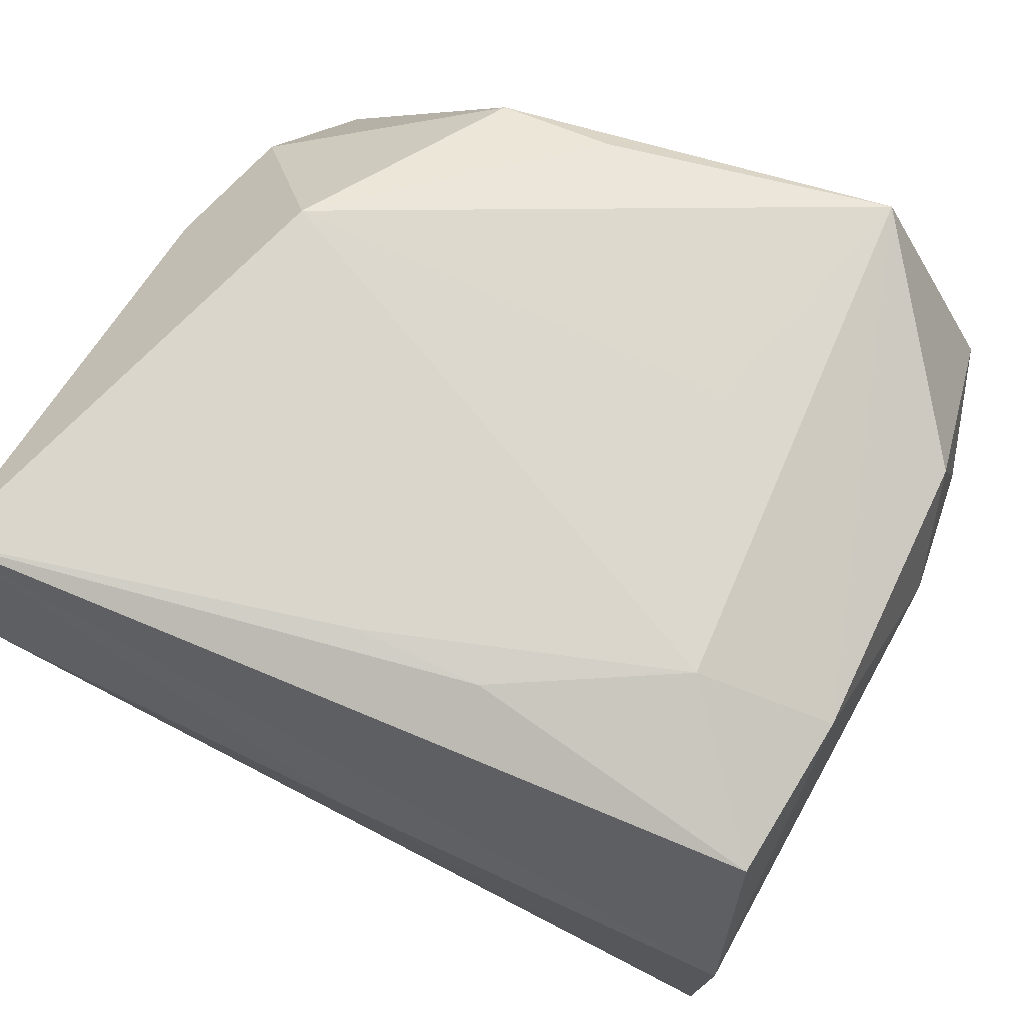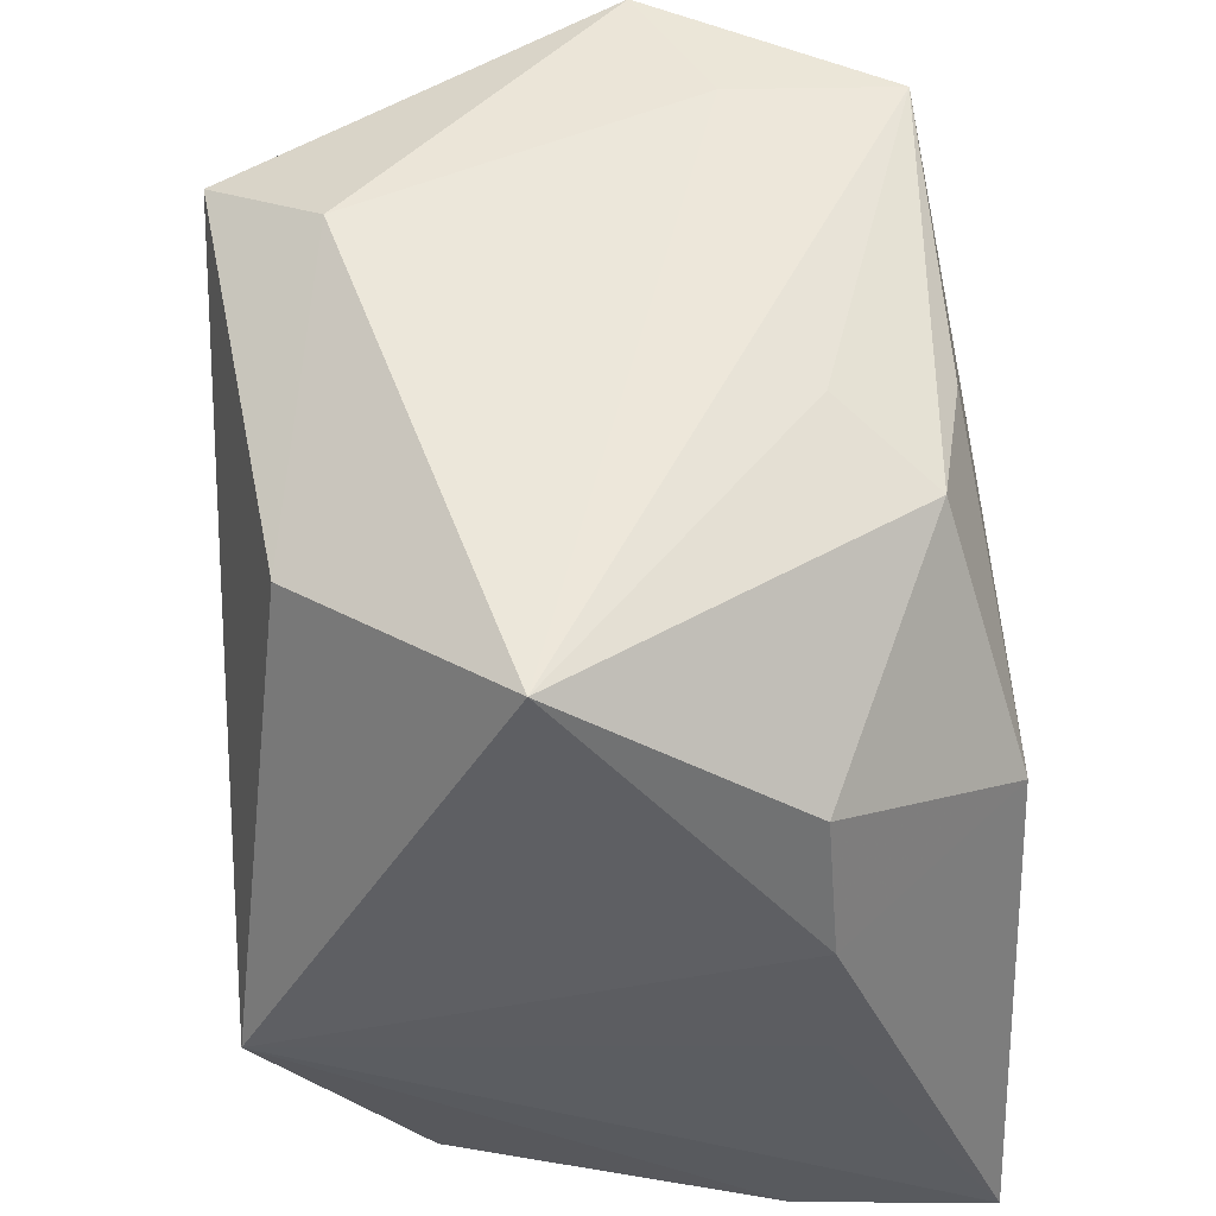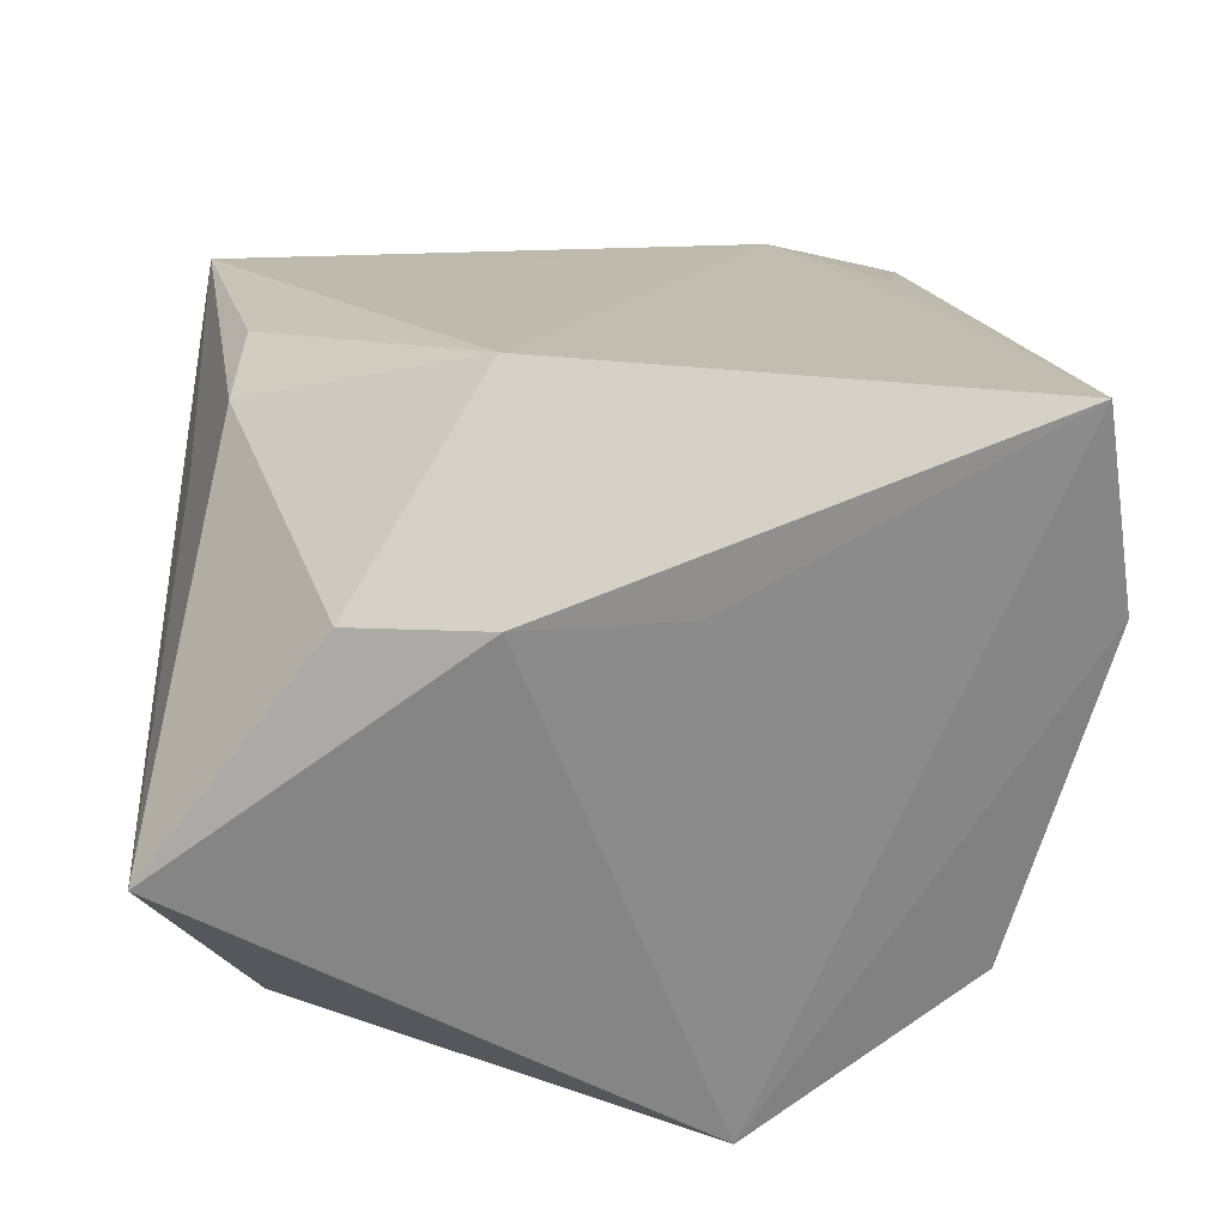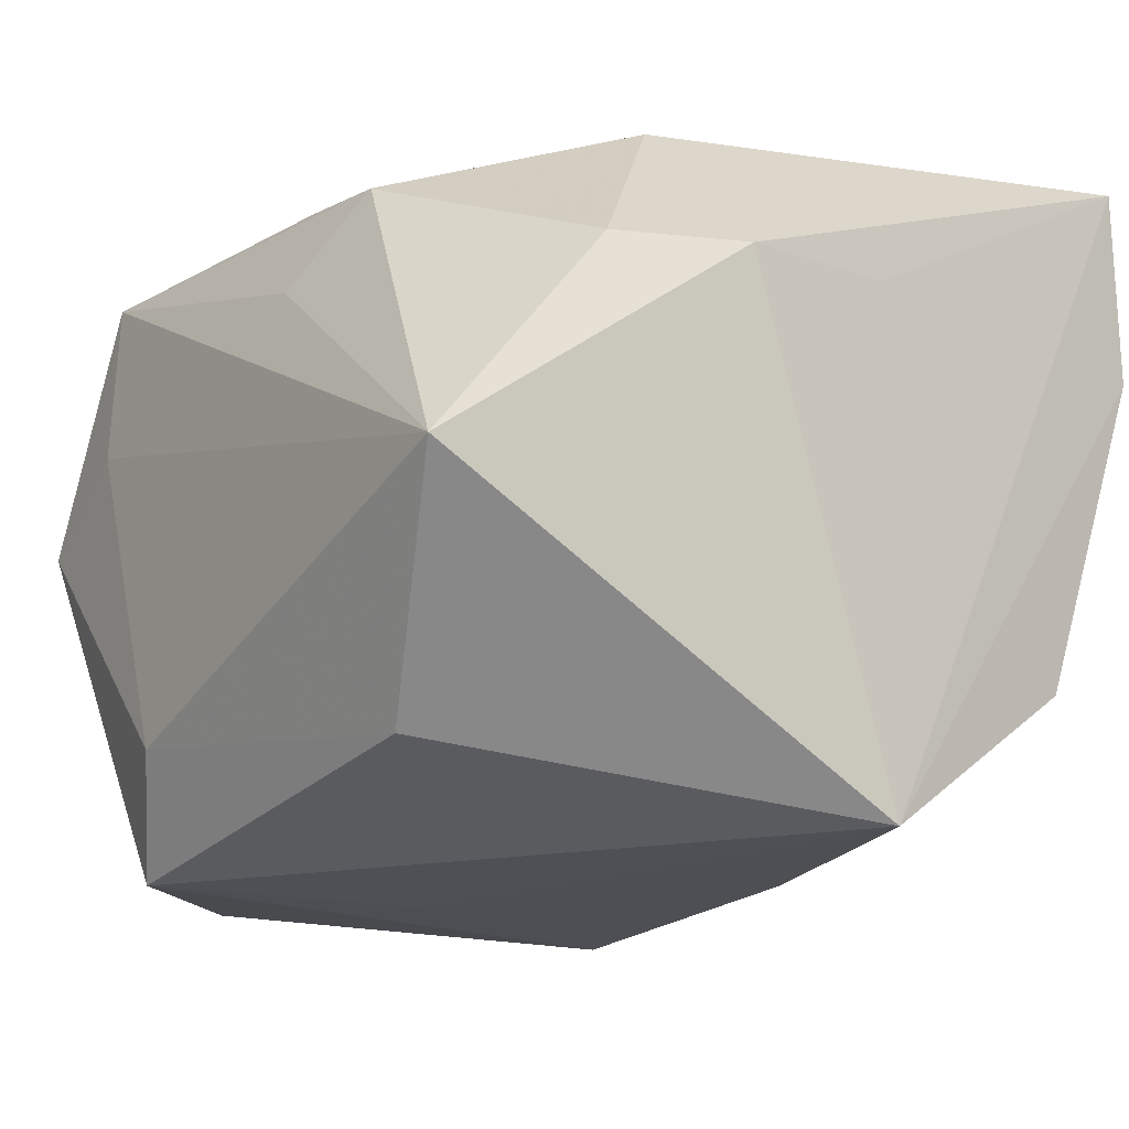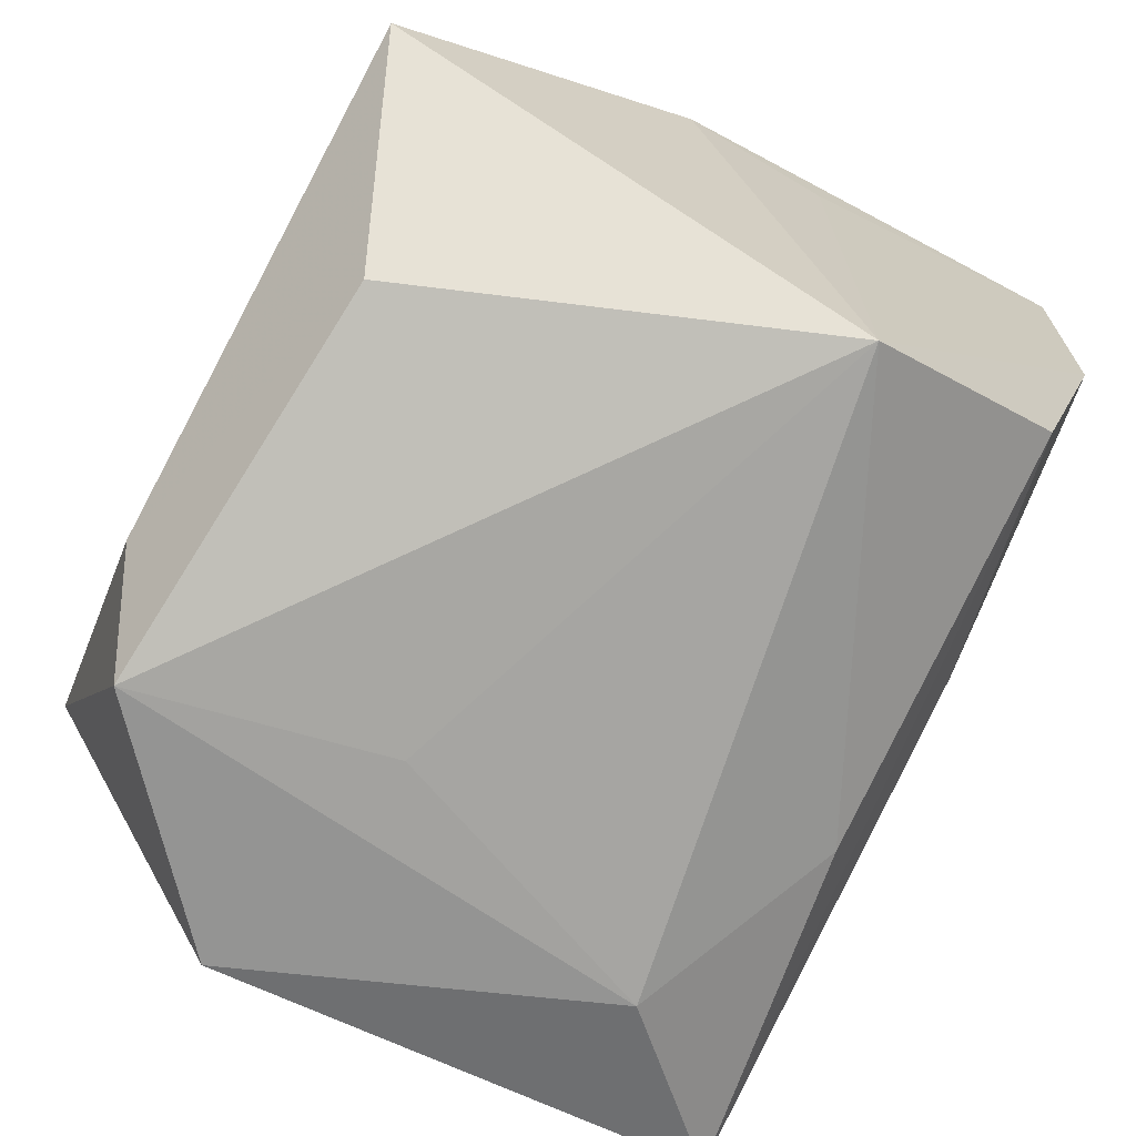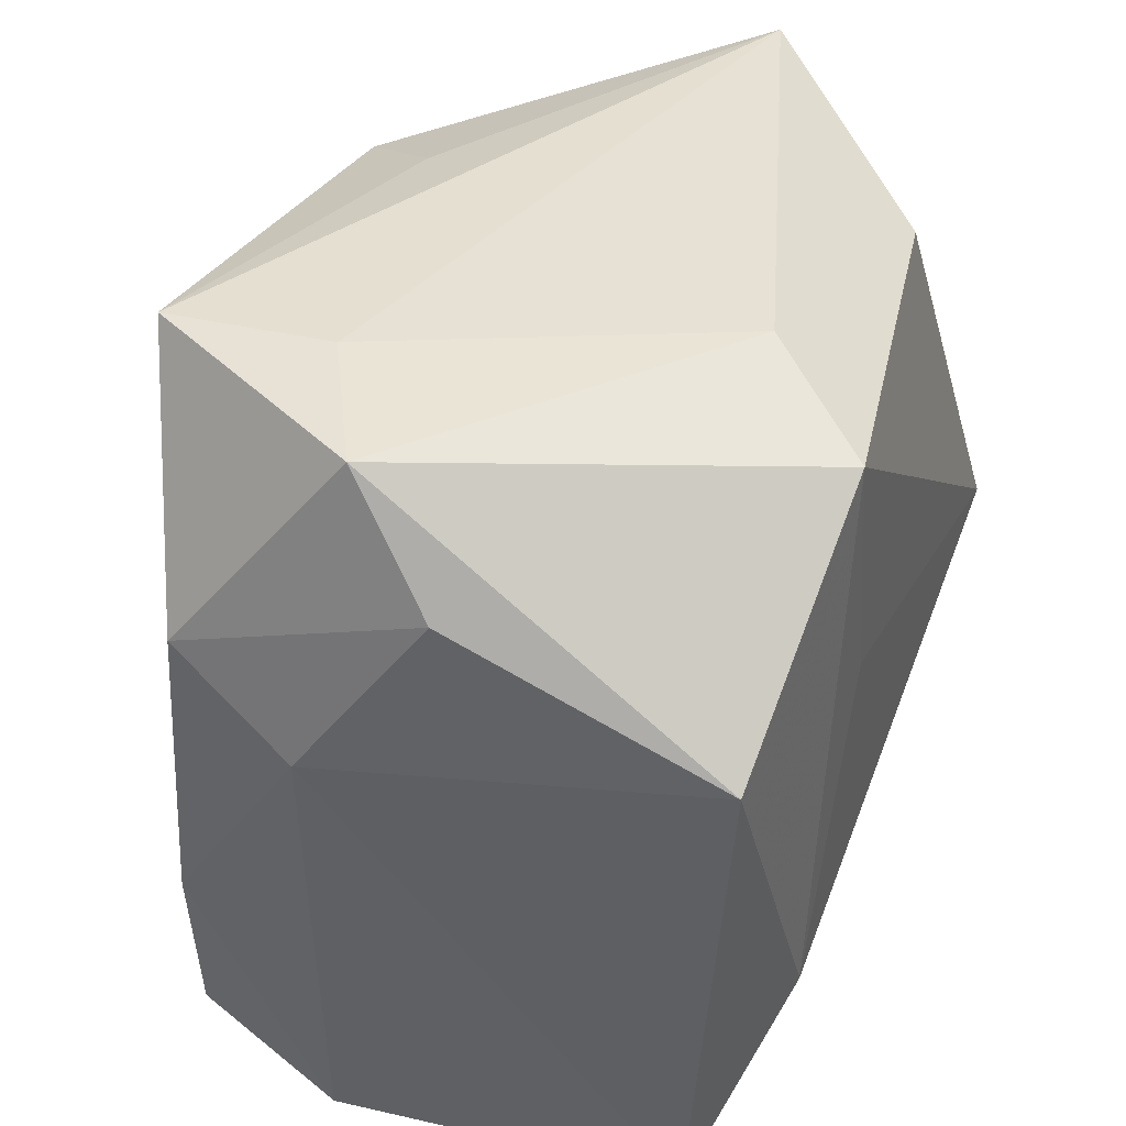
<metadata>
{"format":"obj","ext":"obj","renderer":"f3d","projection":"perspective","resolution":1024,"background":"white","views":[{"elev":71.3,"azim":25.9,"up":"+Z"},{"elev":50.7,"azim":-93.5,"up":"+Y"},{"elev":21.1,"azim":-90.9,"up":"+Z"},{"elev":-19.3,"azim":-123.5,"up":"+Z"},{"elev":-74.5,"azim":-117.9,"up":"+Z"},{"elev":39.1,"azim":110.1,"up":"+Y"}]}
</metadata>
<code>
v 0.01443 -0.008333 0.01552
v -0.006259 -0.019 -0.007677
v -0.02084 -0.005157 -0.01766
v 0.01361 -0.01115 -0.01732
v 0.007419 0.004734 -0.01766
v 0.02261 0.01452 -0.001919
v -0.02195 0.01201 0.008121
v -0.0219 0.02134 -0.004091
v -0.002639 0.01725 0.01559
v 0.02187 -0.02044 0.004921
v -0.002385 -0.01425 0.01676
v 0.0005588 -0.0213 0.007837
v -0.02344 -0.003344 0.008919
v -0.02173 -0.0213 0.008211
v -0.005173 0.01999 0.009376
v 0.02041 0.02071 0.002557
v 0.004609 -0.01396 0.01596
v -0.0092 0.01749 0.01418
v -0.01994 -0.01664 -0.009215
v 0.02187 0.009201 0.01148
v 0.002651 -0.0165 -0.01486
v 0.0131 0.02085 0.01516
v 0.01052 0.01866 -0.01766
v 0.02101 -0.01601 0.01229
v -0.0154 0.005135 0.0181
v -0.01177 0.01688 -0.01443
v 0.02139 -0.01927 -0.01388
v 0.00558 0.02134 -0.01194
v -0.02324 -0.01968 0.0183
v 0.009272 0.006212 0.01579
v 0.02223 0.008625 -0.01607
v 0.02332 0.004735 0.004921
v -0.02384 0.004904 0.008609
v 0.013 0.02124 0.006218
v 0.02193 -0.006855 0.01231
f 12 27 10
f 10 29 12
f 10 24 29
f 29 3 14
f 12 29 14
f 14 27 12
f 14 2 27
f 3 4 21
f 21 4 27
f 29 24 17
f 24 1 17
f 28 8 34
f 34 8 22
f 27 4 31
f 31 4 23
f 22 1 35
f 35 20 22
f 35 1 24
f 24 10 35
f 28 23 26
f 26 8 28
f 26 23 3
f 3 8 26
f 18 8 7
f 7 25 18
f 7 8 33
f 29 25 33
f 33 25 7
f 33 8 3
f 30 1 22
f 22 25 30
f 30 25 1
f 3 23 5
f 5 4 3
f 23 4 5
f 27 2 19
f 19 21 27
f 2 14 19
f 3 21 19
f 19 14 3
f 29 17 11
f 11 17 1
f 11 25 29
f 1 25 11
f 32 10 27
f 27 31 32
f 32 35 10
f 20 35 32
f 16 31 23
f 16 23 28
f 28 34 16
f 22 20 16
f 16 34 22
f 22 8 15
f 15 18 22
f 8 18 15
f 9 25 22
f 22 18 9
f 9 18 25
f 13 3 29
f 29 33 13
f 13 33 3
f 6 32 31
f 31 16 6
f 20 32 6
f 6 16 20

</code>
